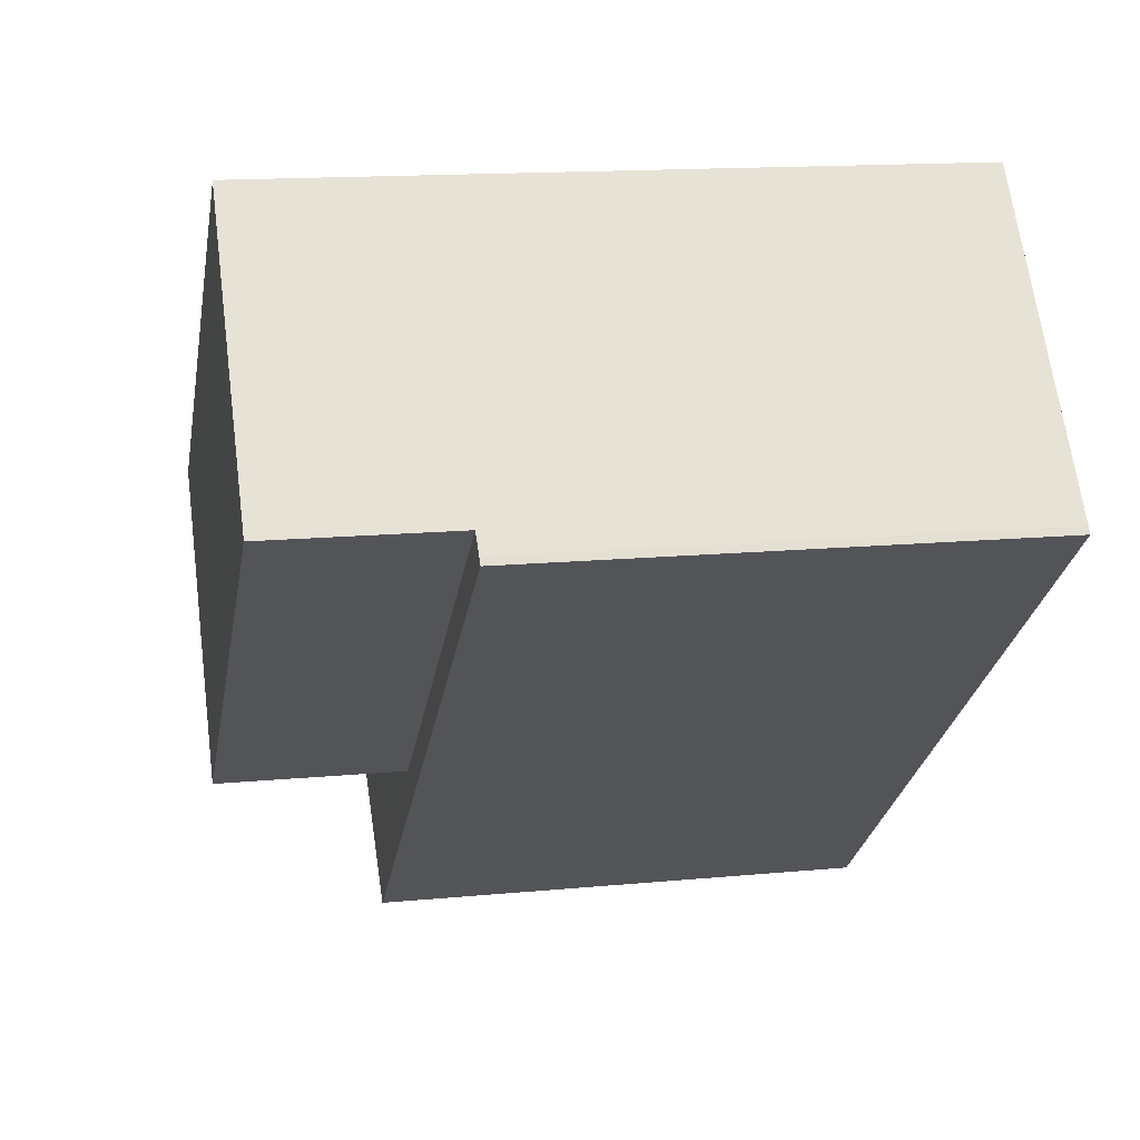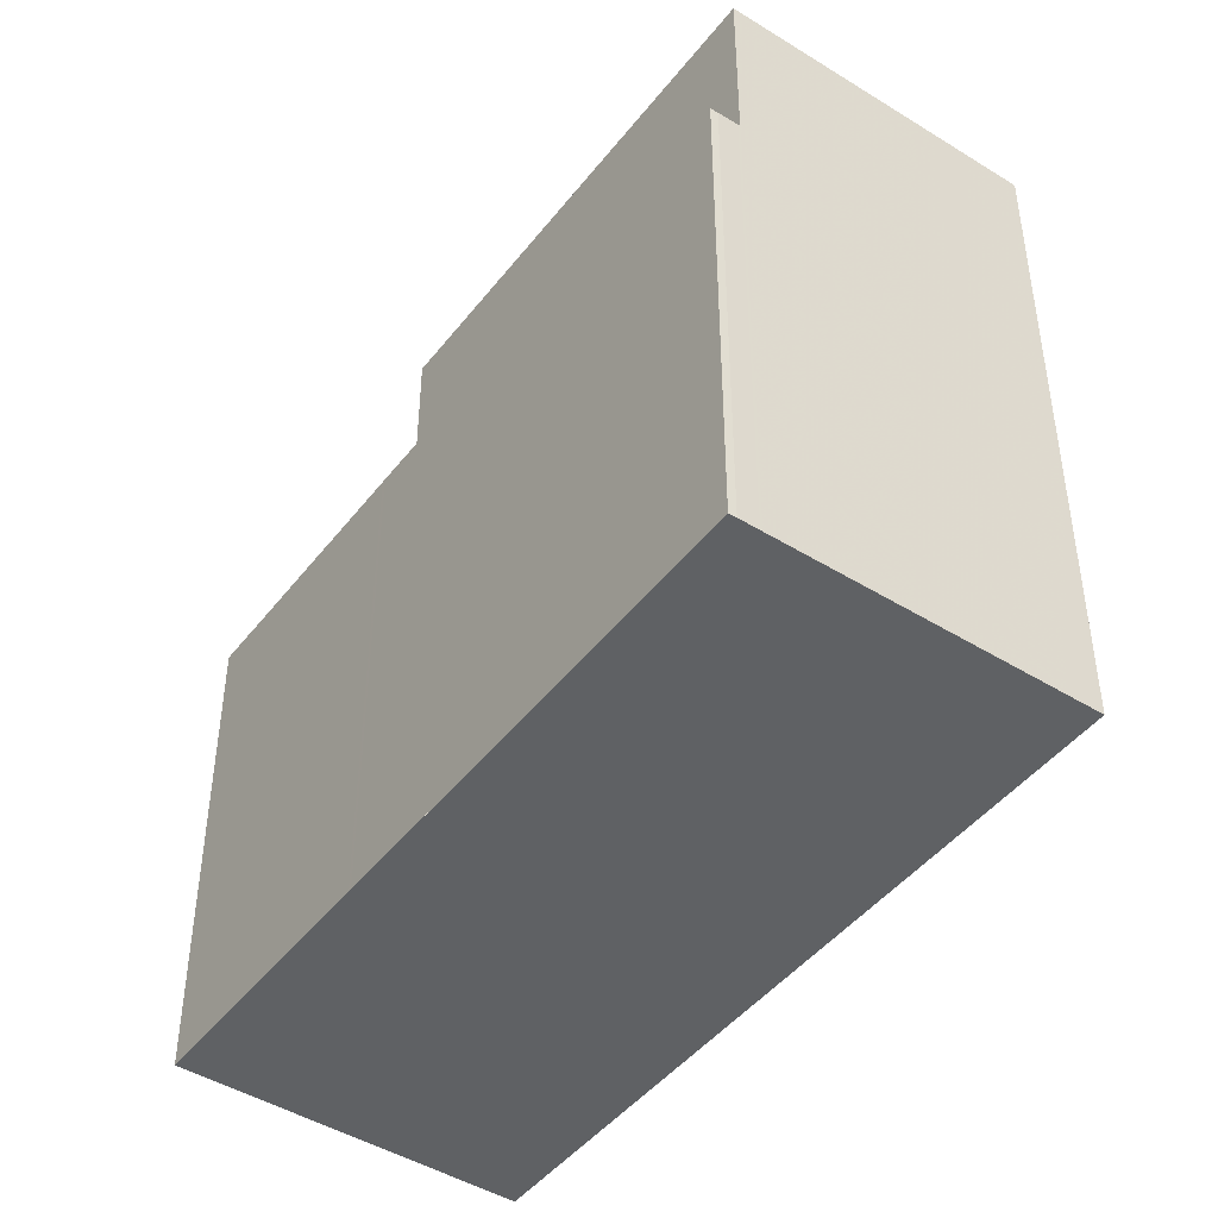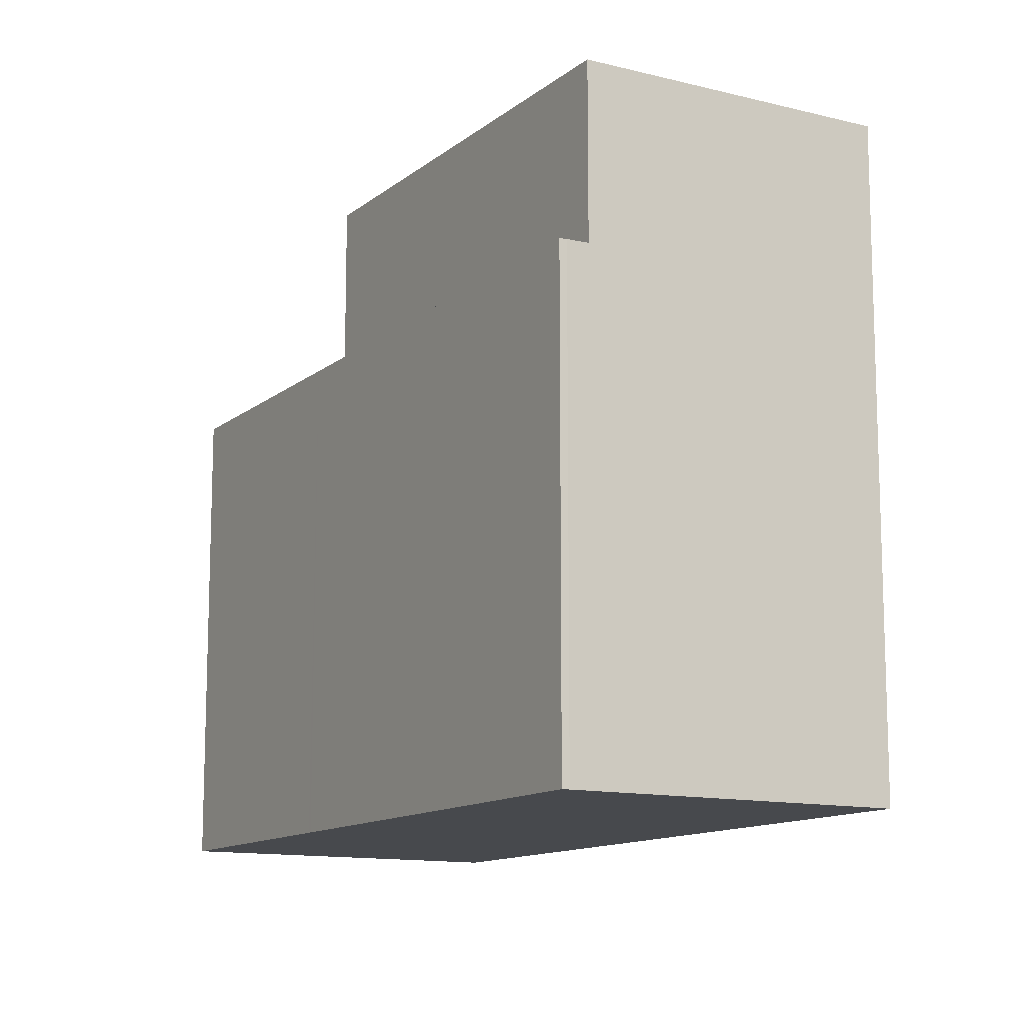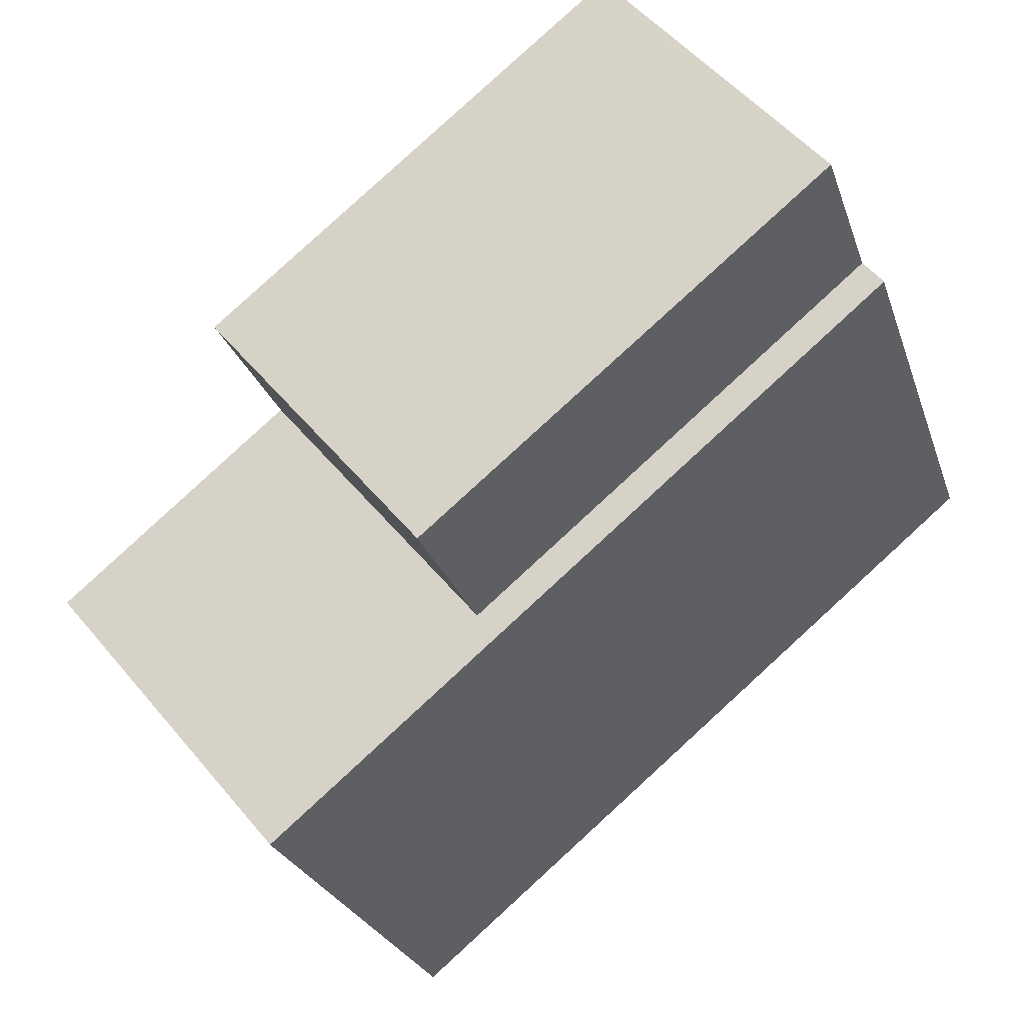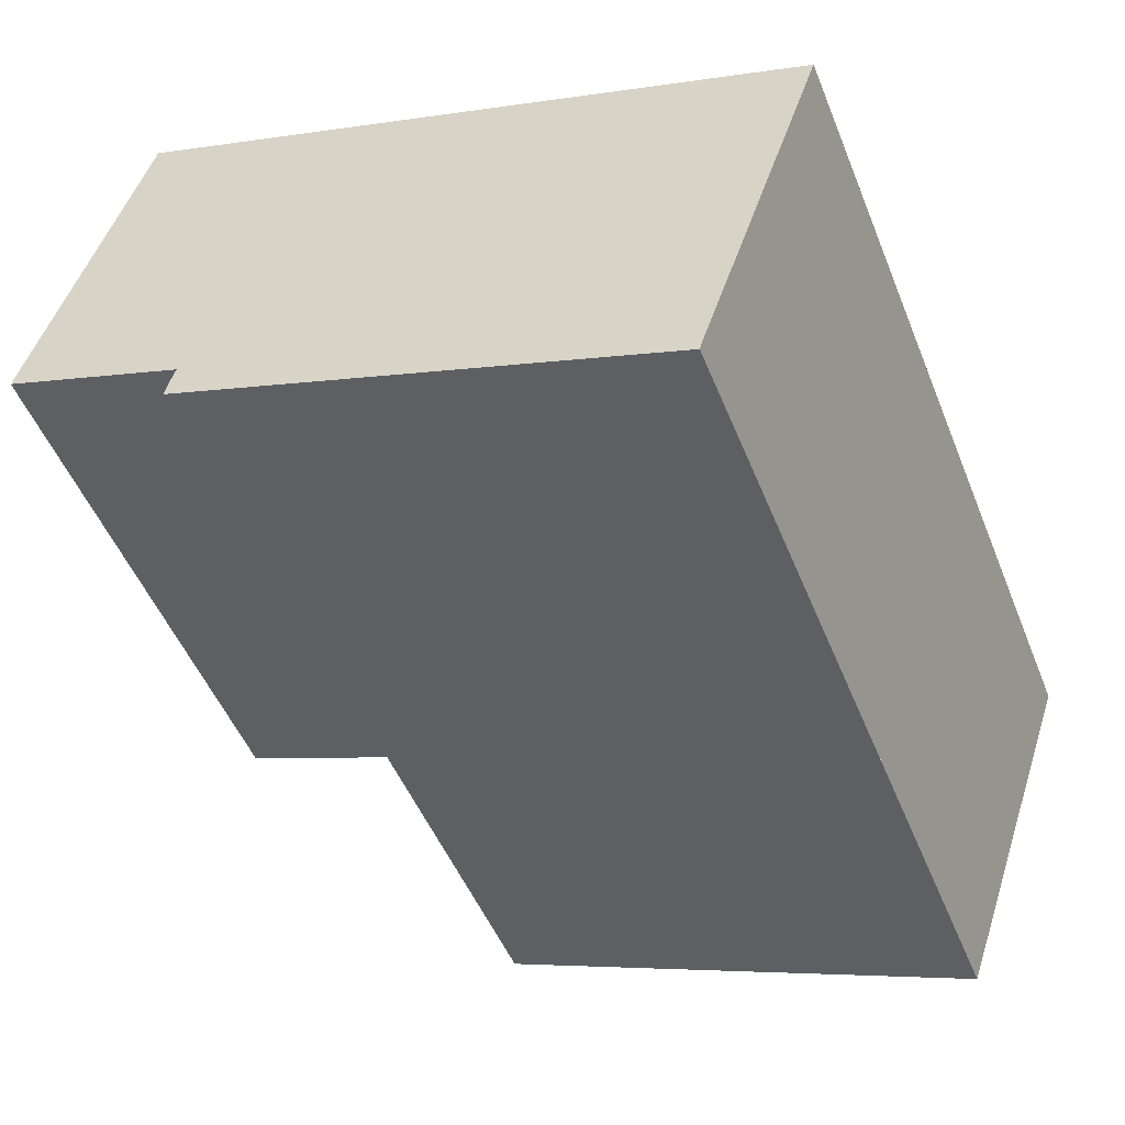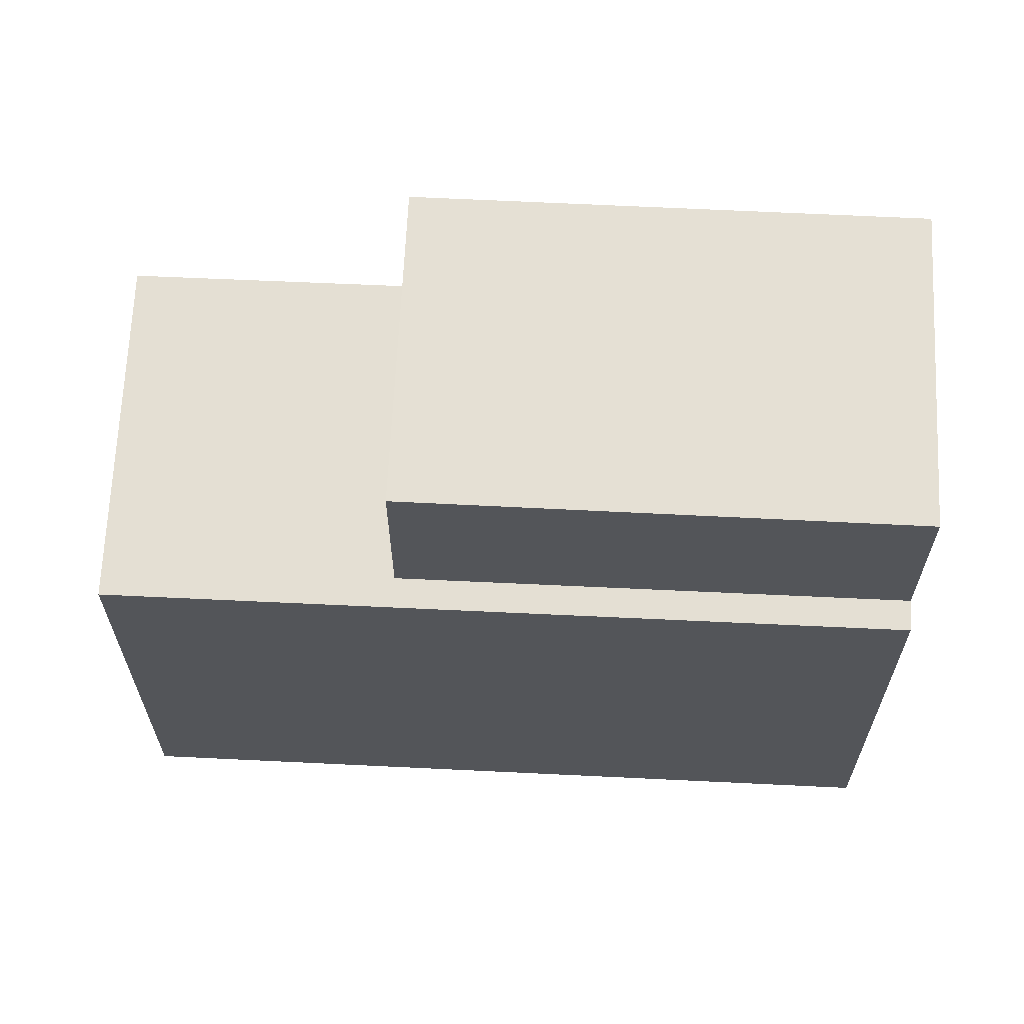
<metadata>
{"format":"obj","ext":"obj","renderer":"f3d","projection":"perspective","resolution":1024,"background":"white","views":[{"elev":14.4,"azim":78.1,"up":"+Y"},{"elev":-45.6,"azim":94.4,"up":"+Z"},{"elev":-12.4,"azim":99.9,"up":"+Z"},{"elev":-25.5,"azim":16.3,"up":"+Y"},{"elev":-4.9,"azim":117.9,"up":"+Y"},{"elev":65.7,"azim":42.6,"up":"+Z"}]}
</metadata>
<code>
v -1909 -1224 10.21
v -1906 -1229 7.537
v -1906 -1229 7.535
v -1915 -1236 7.496
v -1918 -1232 7.573
v -1909 -1225 10.22
v -1910 -1225 10.22
v -1909 -1226 10.23
v -1908 -1226 10.22
v -1906 -1229 10.24
v -1906 -1228 10.24
v -1912 -1233 10.27
v -1914 -1231 10.25
v -1906 -1228 10.24
v -1915 -1229 10.24
v -1906 -1229 7.534
v -1906 -1228 7.541
v -1906 -1228 7.541
v -1915 -1236 7.503
v -1917 -1233 7.552
v -1906 -1228 7.541
v -1906 -1228 7.542
v -1915 -1236 7.503
v -1914 -1231 7.566
v -1912 -1233 7.517
v -1912 -1233 7.516
v -1906 -1229 7.539
v -1906 -1229 7.539
v -1912 -1233 7.517
v -1914 -1231 7.566
v -1912 -1233 7.517
v -1906 -1228 7.542
v -1915 -1229 7.588
v -1906 -1228 7.541
v -1906 -1228 10.24
v -1906 -1229 7.533
v -1906 -1229 7.539
v -1906 -1229 10.24
v -1908 -1226 10.22
v -1914 -1231 10.25
v -1914 -1231 7.566
v -1906 -1228 10.24
v -1912 -1233 10.27
v -1912 -1233 7.517
v -1912 -1234 7.51
v -1915 -1229 7.587
v -1912 -1233 7.517
v -1912 -1233 10.27
v -1915 -1229 10.24
v -1911 -1234 7.51
v -1915 -1229 7.588
v -1915 -1236 7.504
v -1917 -1233 7.552
v -1918 -1232 7.574
v -1908 -1226 10.22
v -1909 -1224 10.21
v -1909 -1224 0
v -1908 -1226 0
v -1906 -1229 7.535
v -1906 -1229 7.537
v -1906 -1229 8.882e-16
v -1906 -1229 -8.882e-16
v -1906 -1229 7.534
v -1906 -1229 7.535
v -1906 -1229 -8.882e-16
v -1906 -1229 0
v -1915 -1236 7.503
v -1915 -1236 7.496
v -1915 -1236 -8.882e-16
v -1915 -1236 0
v -1918 -1232 7.574
v -1918 -1232 7.573
v -1918 -1232 0
v -1918 -1232 -8.882e-16
v -1909 -1224 10.21
v -1909 -1225 10.22
v -1909 -1225 0
v -1909 -1224 0
v -1909 -1225 10.22
v -1910 -1225 10.22
v -1910 -1225 0
v -1909 -1225 0
v -1906 -1229 7.533
v -1906 -1229 7.534
v -1906 -1229 0
v -1906 -1229 8.882e-16
v -1906 -1229 7.537
v -1906 -1228 7.541
v -1906 -1228 0
v -1906 -1229 8.882e-16
v -1915 -1236 7.503
v -1915 -1236 7.503
v -1915 -1236 0
v -1915 -1236 0
v -1918 -1232 7.573
v -1917 -1233 7.552
v -1917 -1233 0
v -1918 -1232 0
v -1906 -1228 7.541
v -1906 -1228 7.542
v -1906 -1228 0
v -1906 -1228 0
v -1915 -1236 7.504
v -1915 -1236 7.503
v -1915 -1236 0
v -1915 -1236 0
v -1911 -1234 7.51
v -1906 -1229 7.533
v -1906 -1229 8.882e-16
v -1911 -1234 -8.882e-16
v -1906 -1228 10.24
v -1908 -1226 10.22
v -1908 -1226 0
v -1906 -1228 0
v -1915 -1236 7.496
v -1912 -1234 7.51
v -1912 -1234 0
v -1915 -1236 -8.882e-16
v -1915 -1229 7.588
v -1915 -1229 7.587
v -1915 -1229 0
v -1915 -1229 0
v -1910 -1225 10.22
v -1915 -1229 10.24
v -1915 -1229 0
v -1910 -1225 0
v -1912 -1234 7.51
v -1911 -1234 7.51
v -1911 -1234 -8.882e-16
v -1912 -1234 0
v -1917 -1233 7.552
v -1915 -1236 7.504
v -1915 -1236 0
v -1917 -1233 0
v -1915 -1229 7.587
v -1918 -1232 7.574
v -1918 -1232 -8.882e-16
v -1915 -1229 0
v -1906 -1229 0
v -1906 -1229 0
v -1915 -1236 0
v -1918 -1232 0
v -1909 -1224 0
f 28 17 16 36
f 8 7 6 9
f 10 8 9 11
f 13 8 10 12
f 18 2 3 16 17
f 22 18 17 21
f 26 19 23 25
f 53 24 25 23 52
f 27 21 17 28
f 29 27 28 31
f 29 25 24 30
f 31 26 25 29
f 34 32 14 35
f 45 4 19 26
f 54 46 24 53
f 37 34 35 38
f 9 6 1 39
f 40 15 33 41
f 11 9 39 42
f 43 40 41 44
f 49 7 8 13
f 31 28 36 50
f 47 37 38 48
f 50 45 26 31
f 30 24 46 51
f 52 20 53
f 53 20 5 54
f 56 57 58 55
f 60 61 62 59
f 64 65 66 63
f 68 69 70 67
f 72 73 74 71
f 76 77 78 75
f 80 81 82 79
f 84 85 86 83
f 88 89 90 87
f 92 93 94 91
f 96 97 98 95
f 100 101 102 99
f 104 105 106 103
f 108 109 110 107
f 112 113 114 111
f 116 117 118 115
f 120 121 122 119
f 124 125 126 123
f 128 129 130 127
f 132 133 134 131
f 136 137 138 135
f 140 141 142 143 139

</code>
